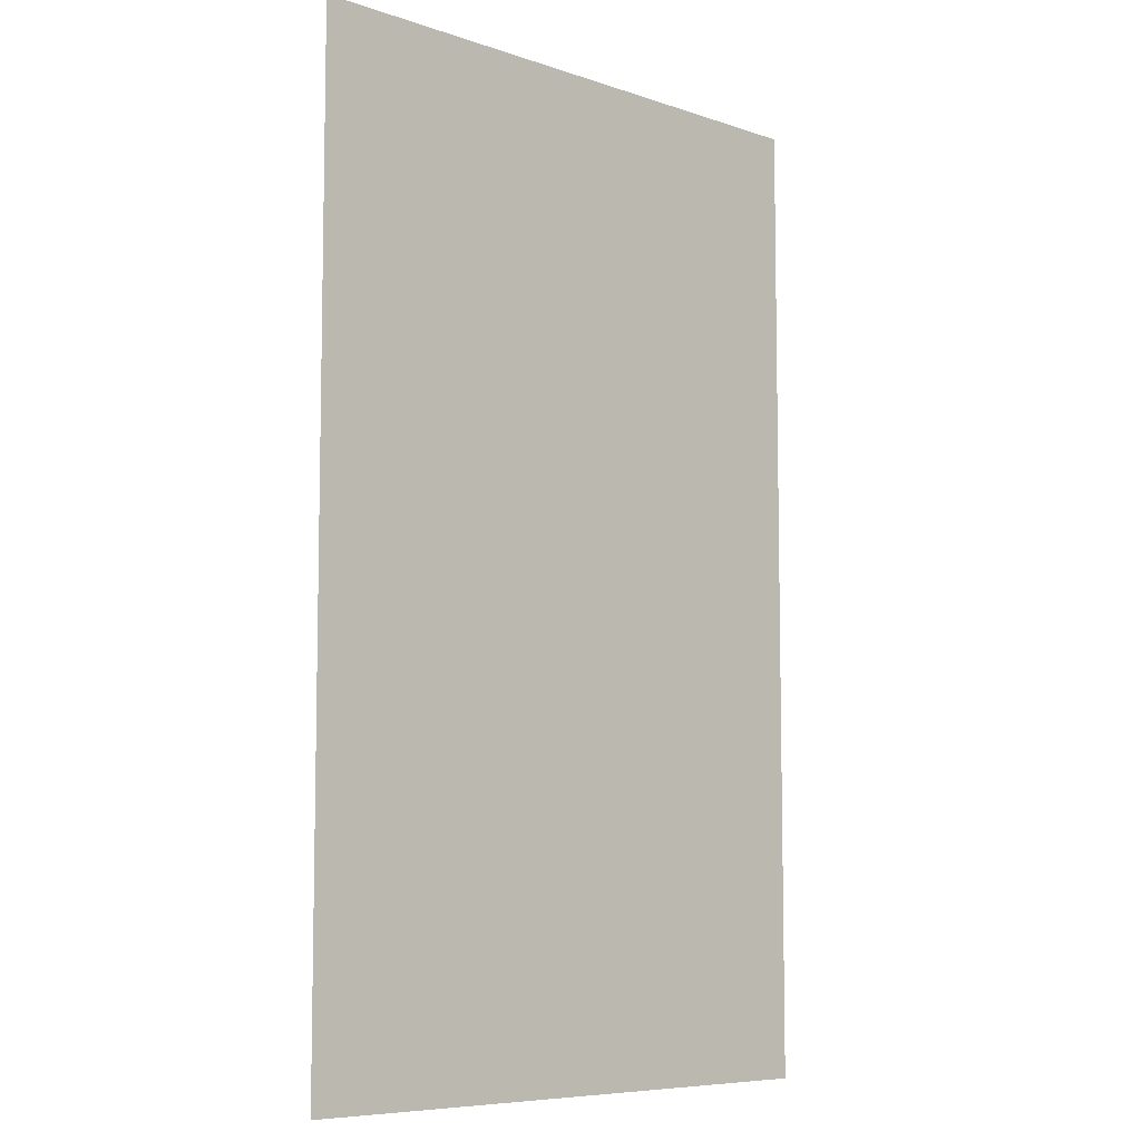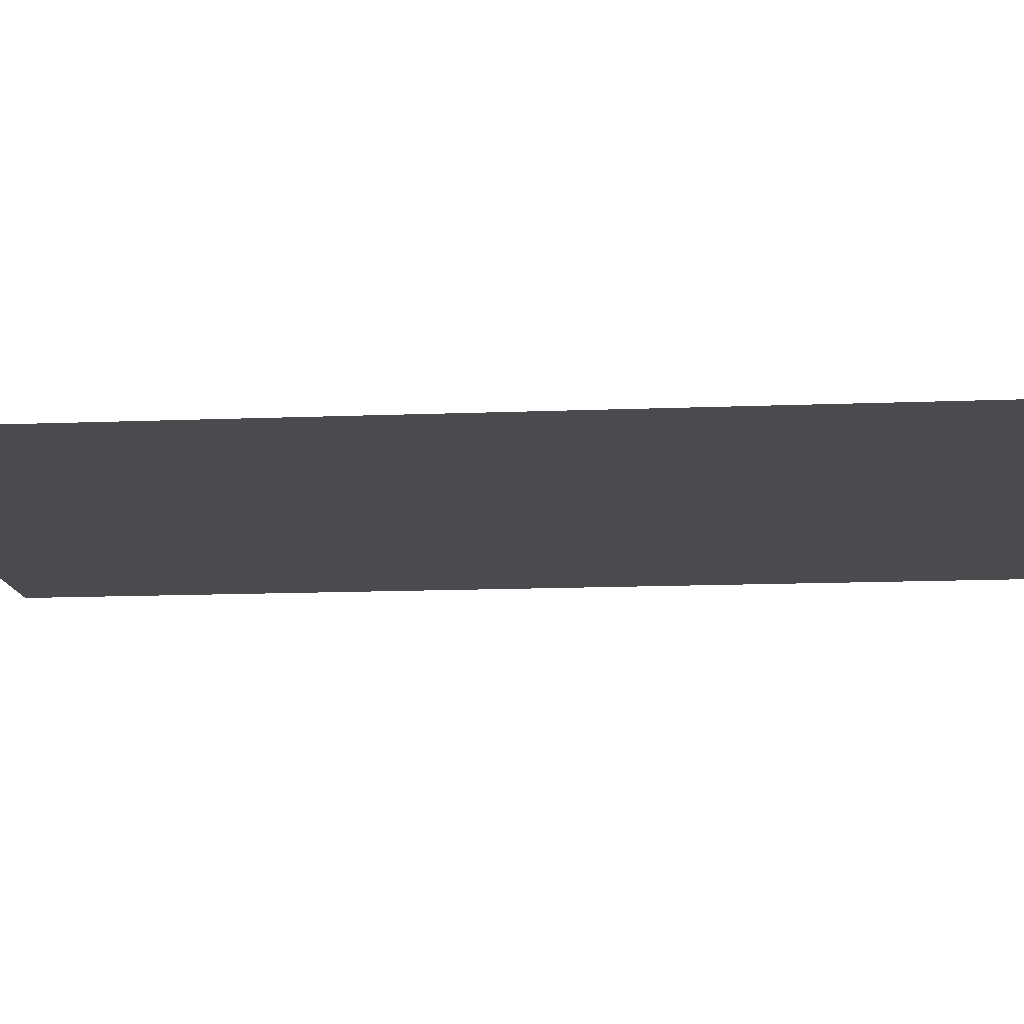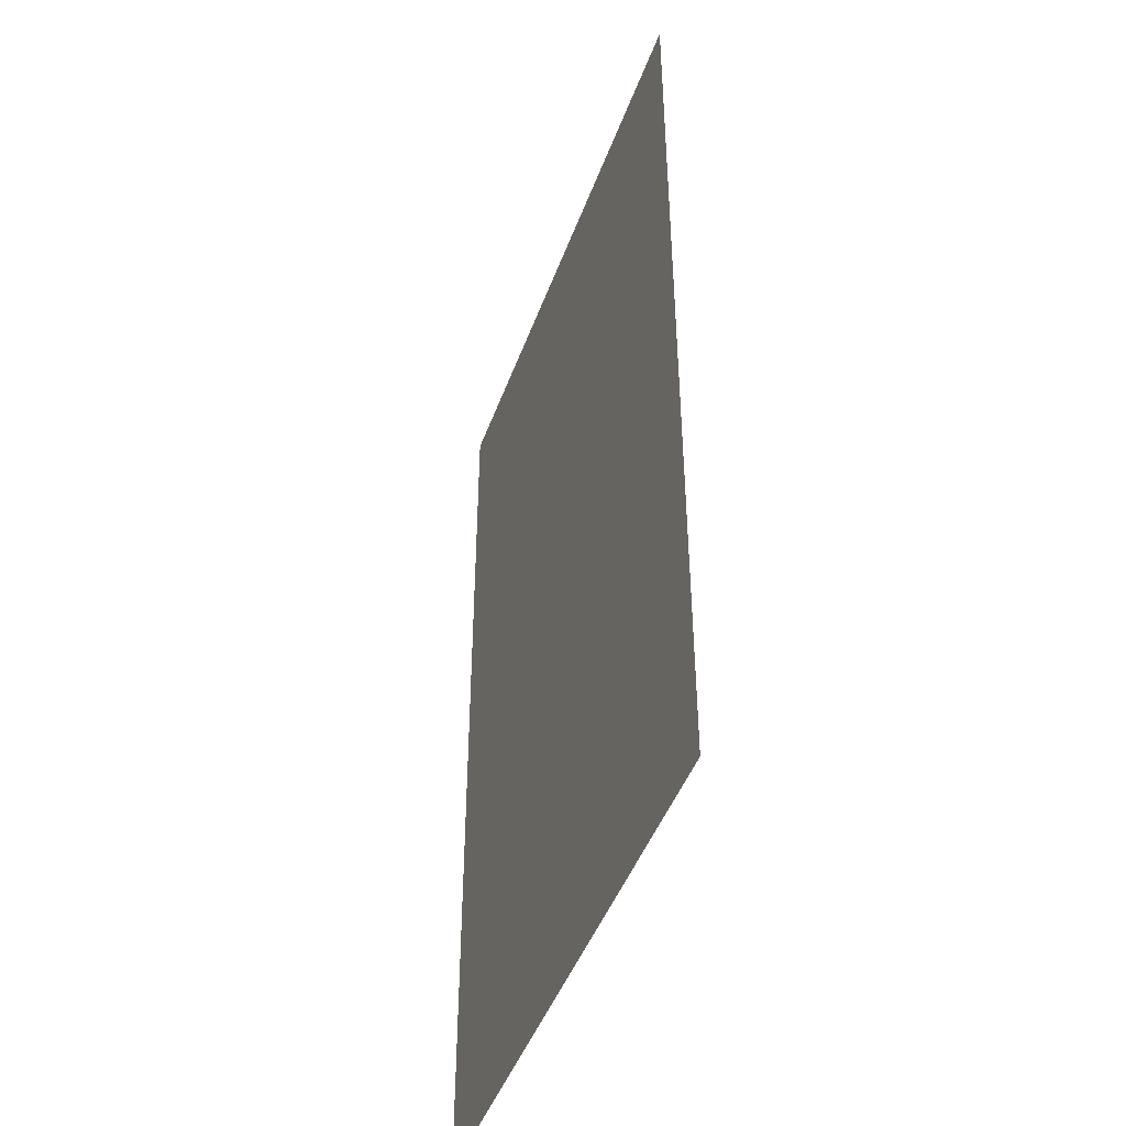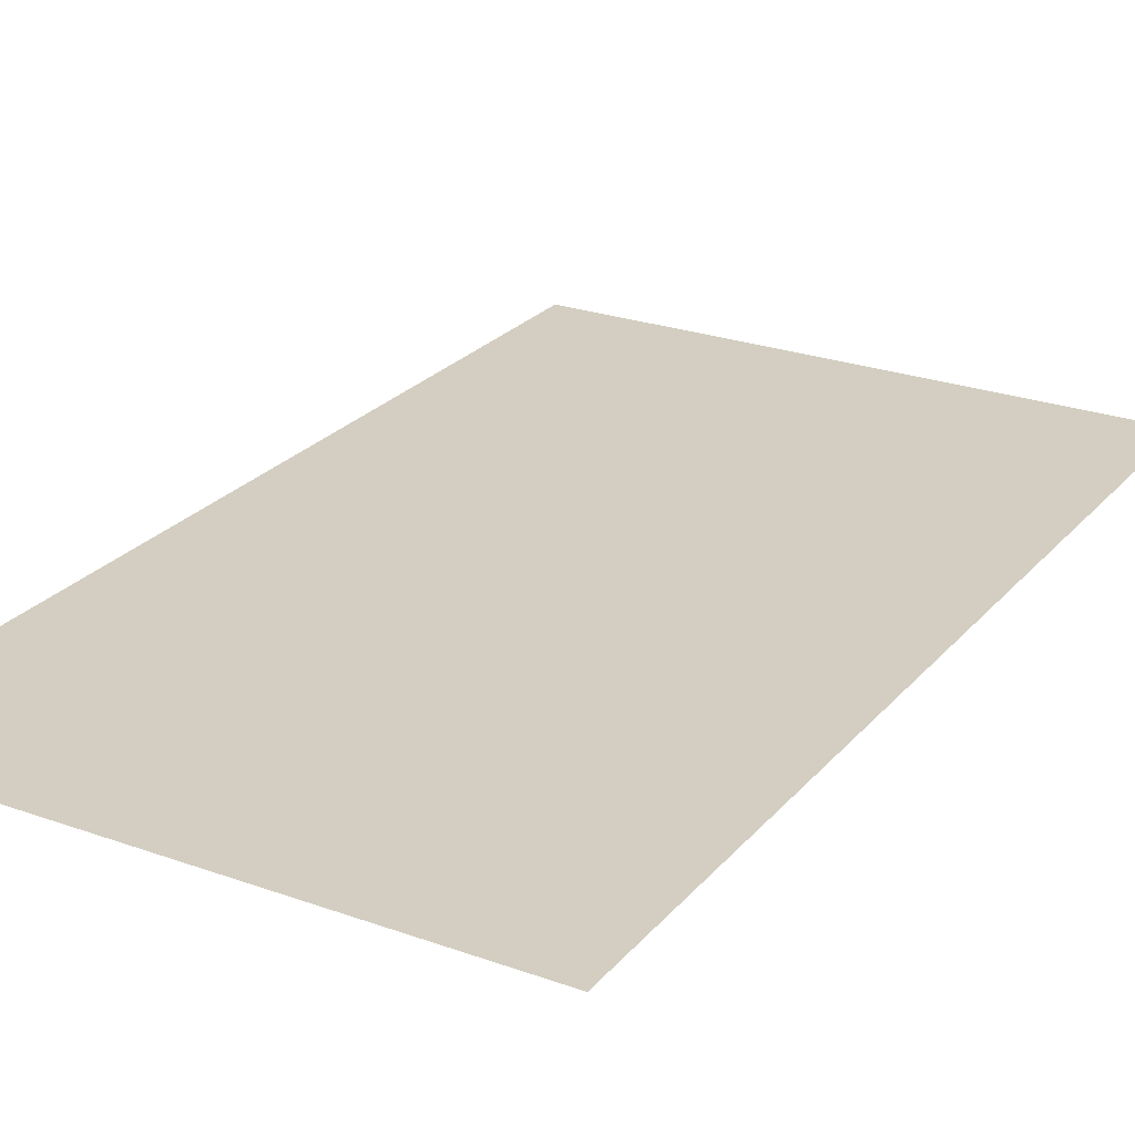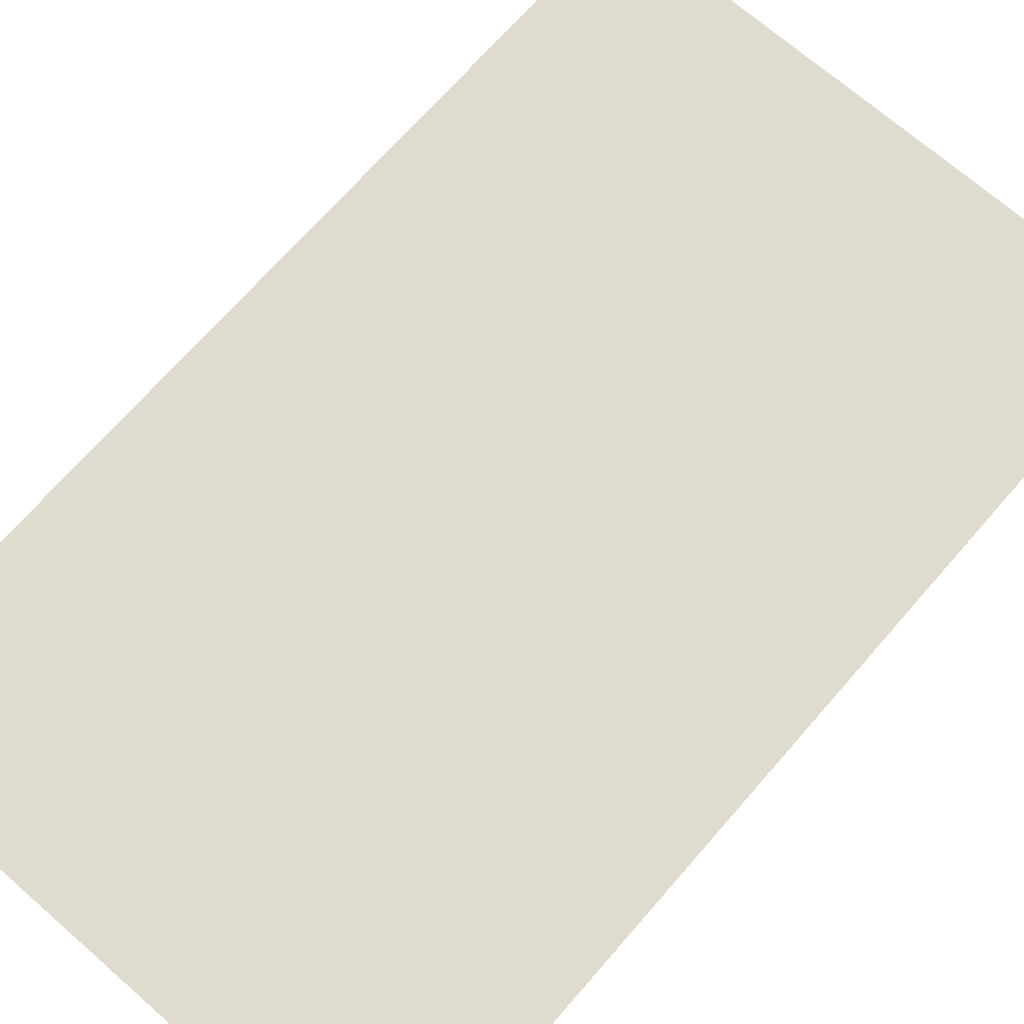
<metadata>
{"format":"obj","ext":"obj","renderer":"f3d","projection":"perspective","resolution":1024,"background":"white","views":[{"elev":-7.5,"azim":136.4,"up":"+Z"},{"elev":-13.8,"azim":95.1,"up":"+Y"},{"elev":-45.7,"azim":70.6,"up":"+Z"},{"elev":24.9,"azim":-149.7,"up":"+Y"},{"elev":70.3,"azim":-138.9,"up":"+Y"}]}
</metadata>
<code>
g default
v -0.9129 0.9461 1.523
v 0.9253 0.9461 1.523
v -0.9129 0.9461 -1.485
v 0.9253 0.9461 -1.485
g tampo
f 1 2 3
f 3 2 4

</code>
